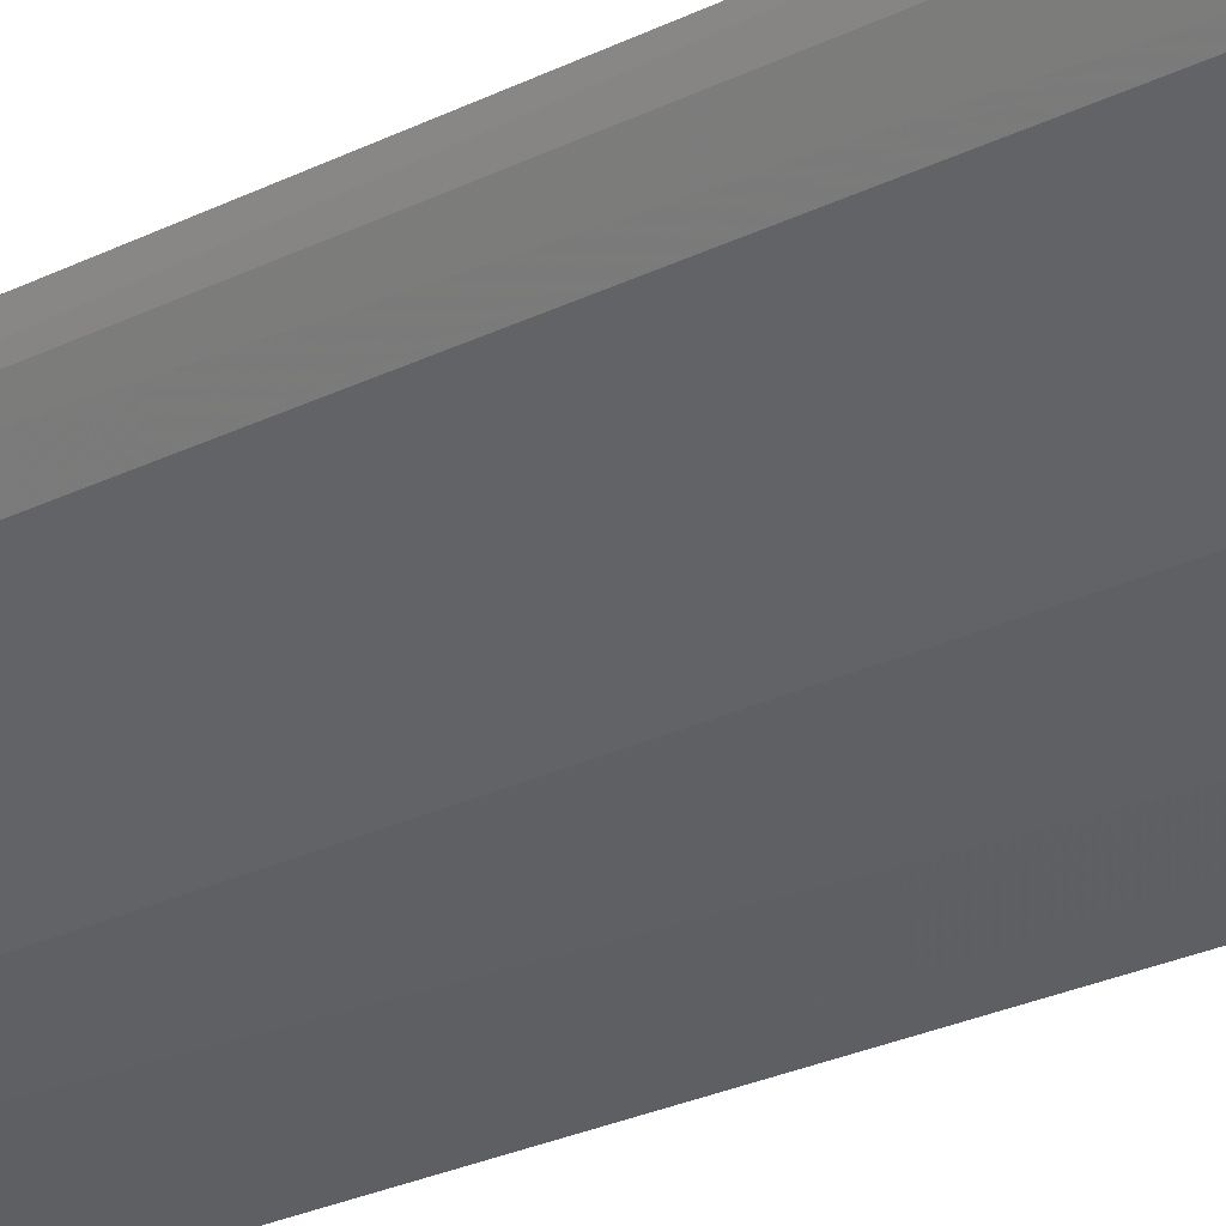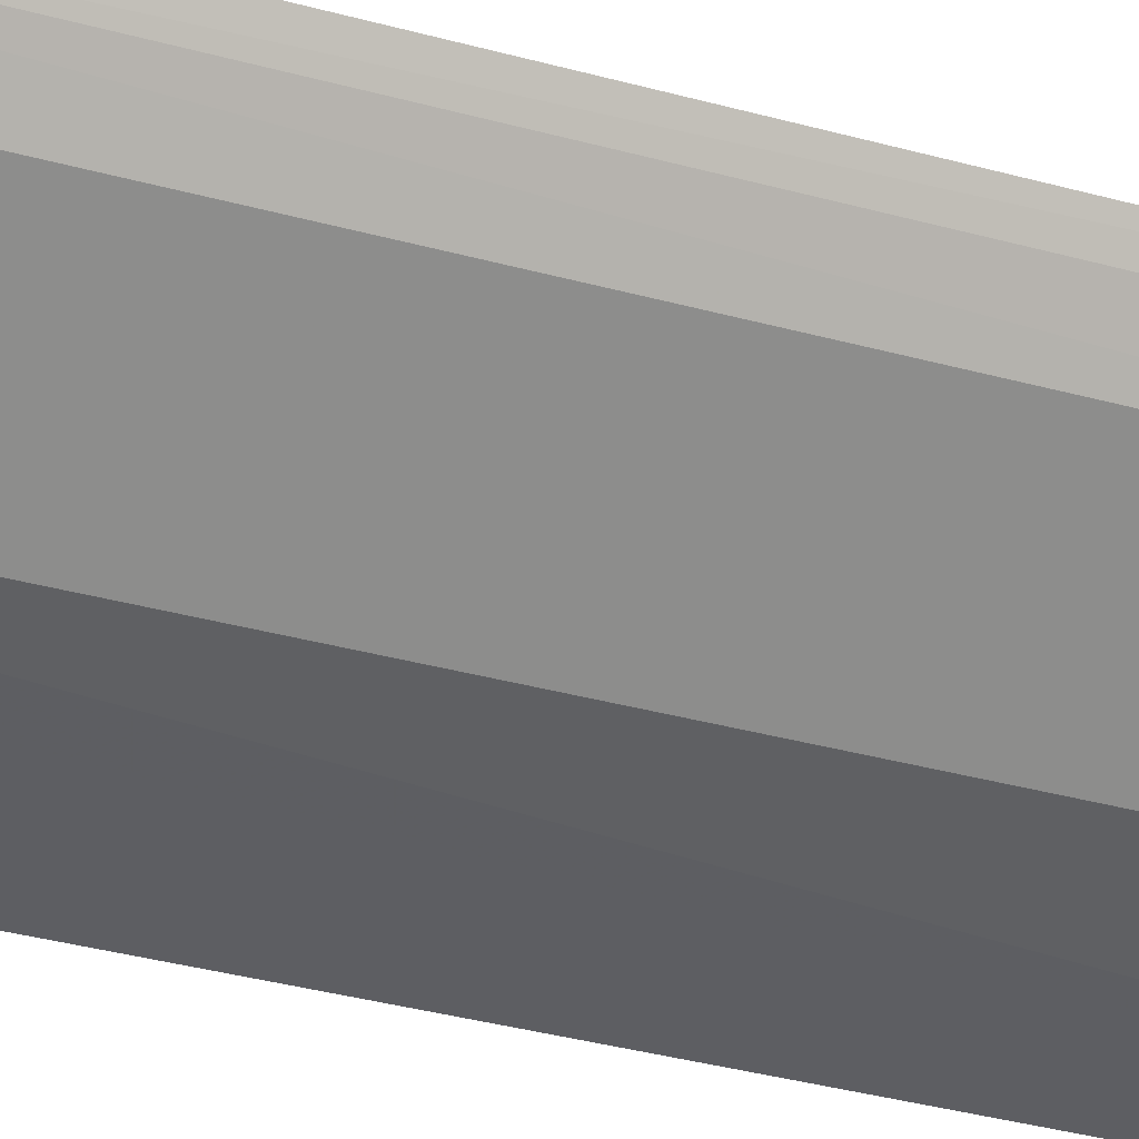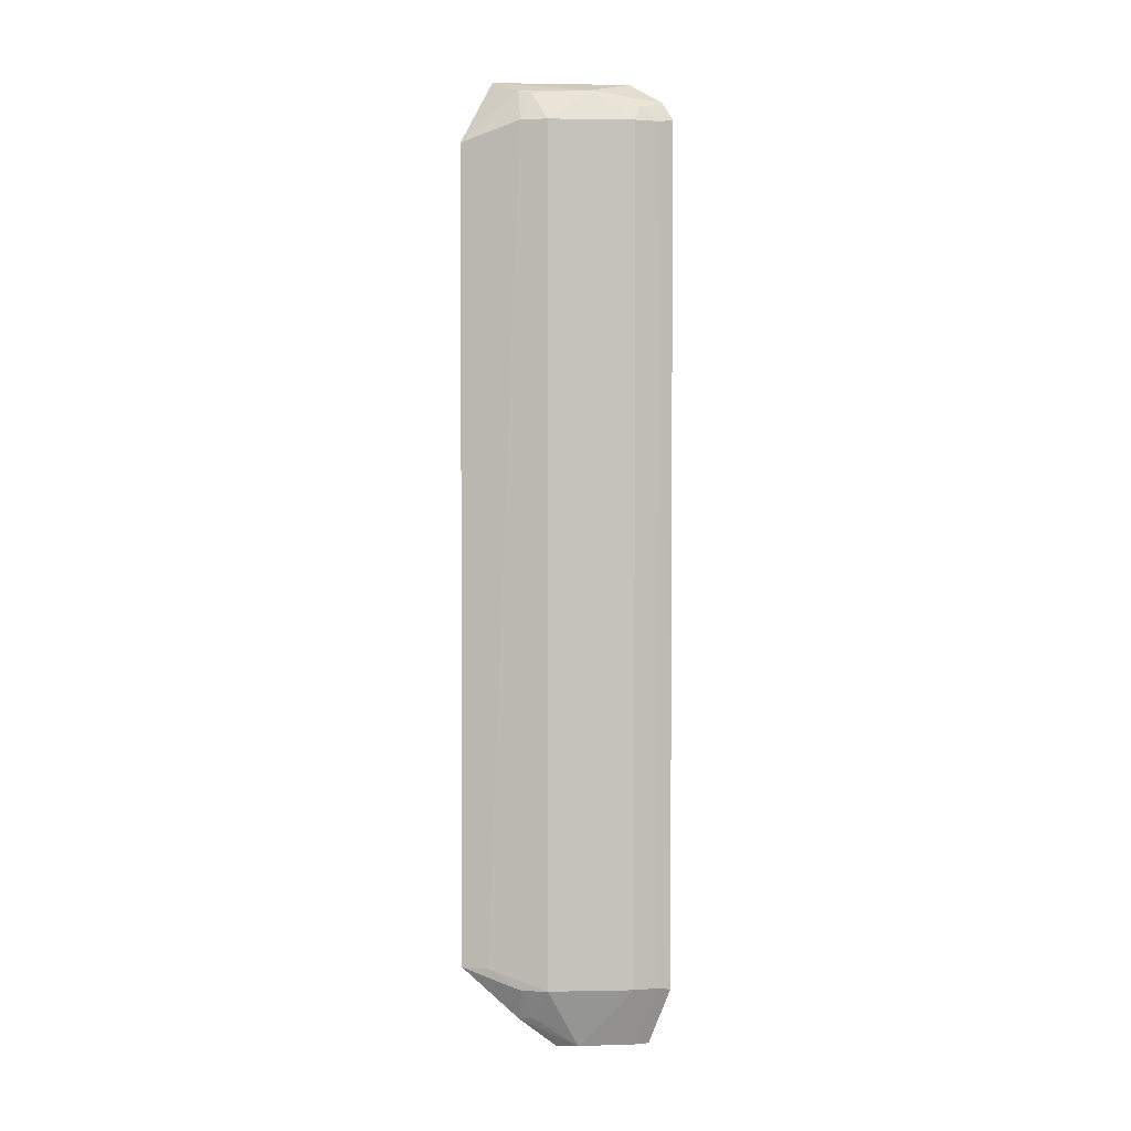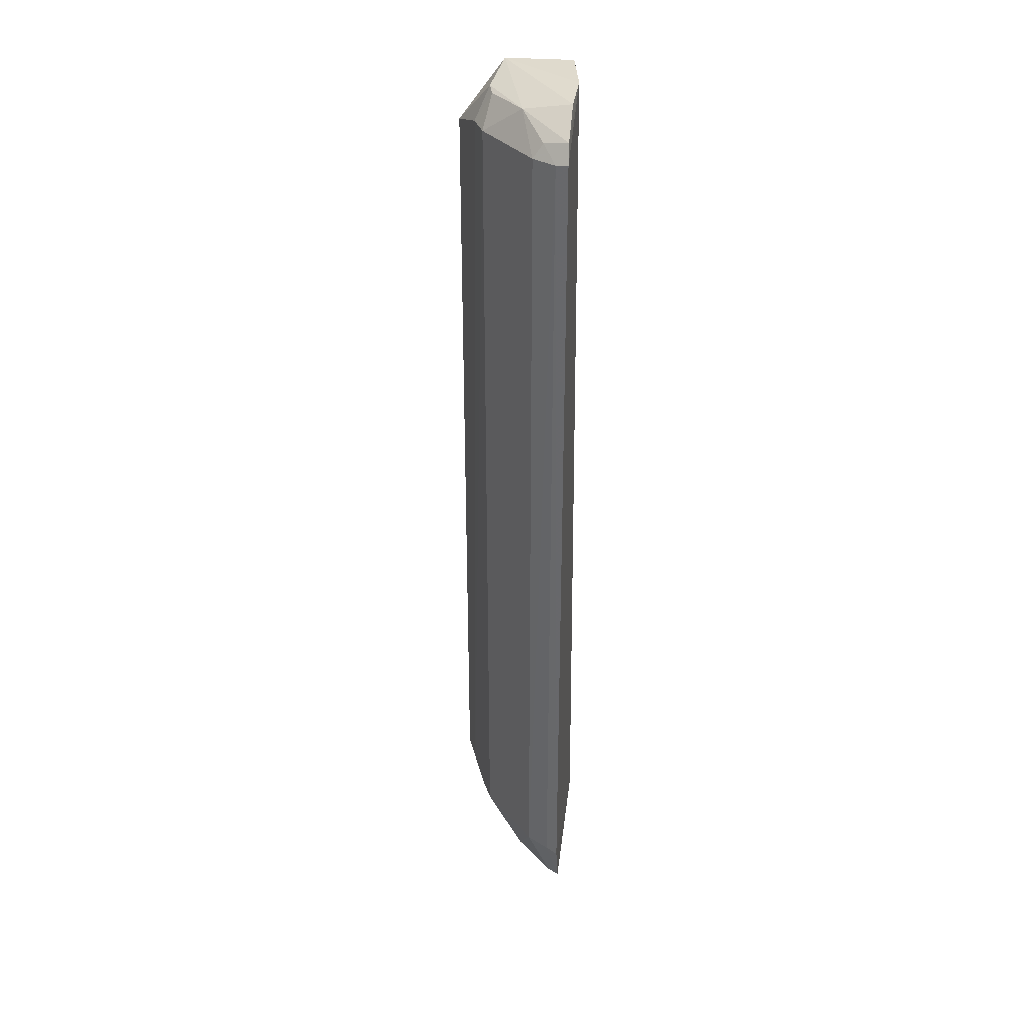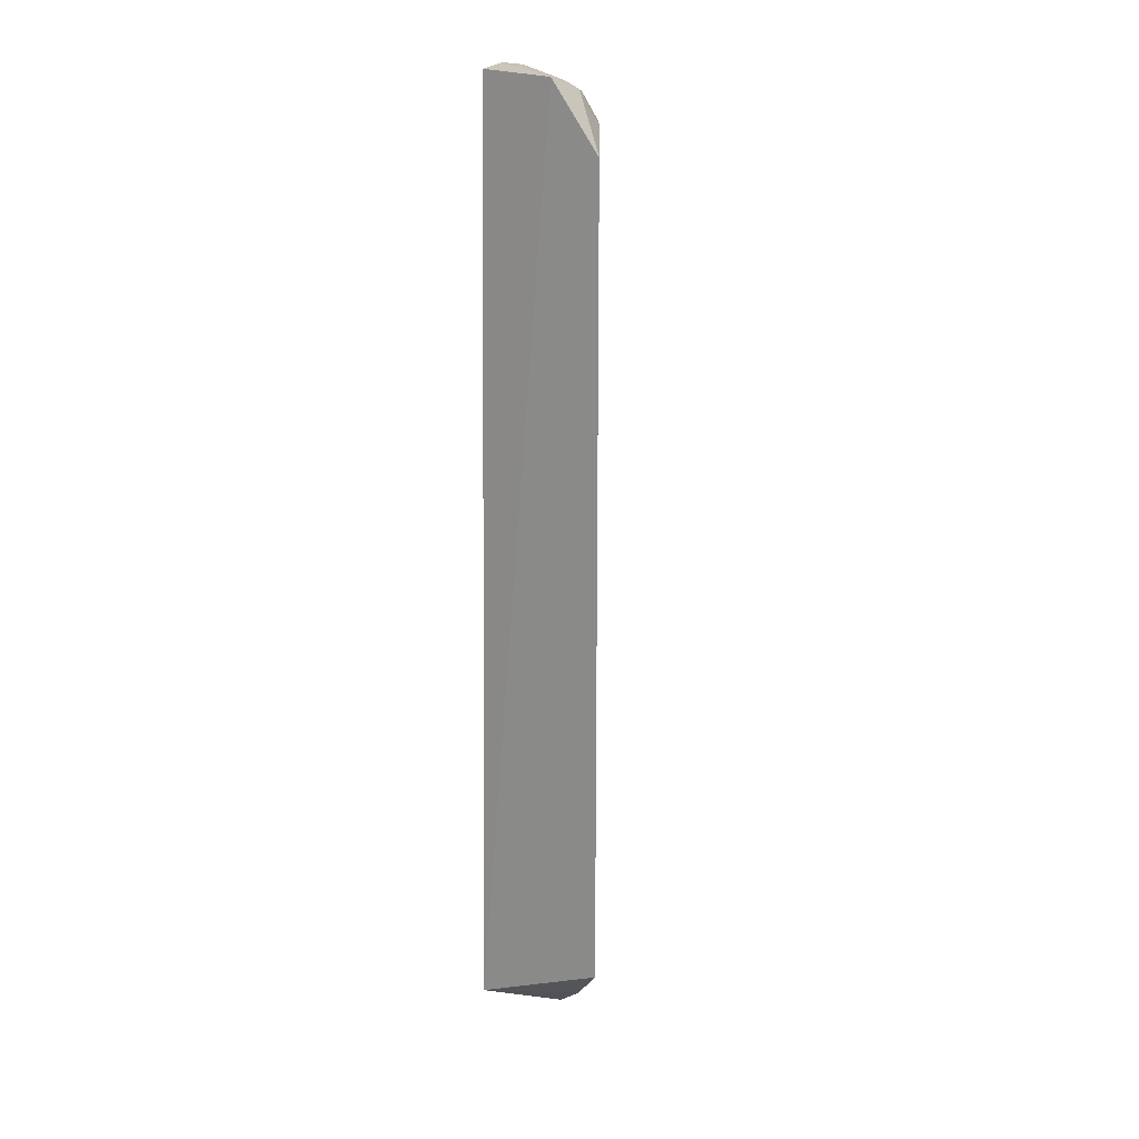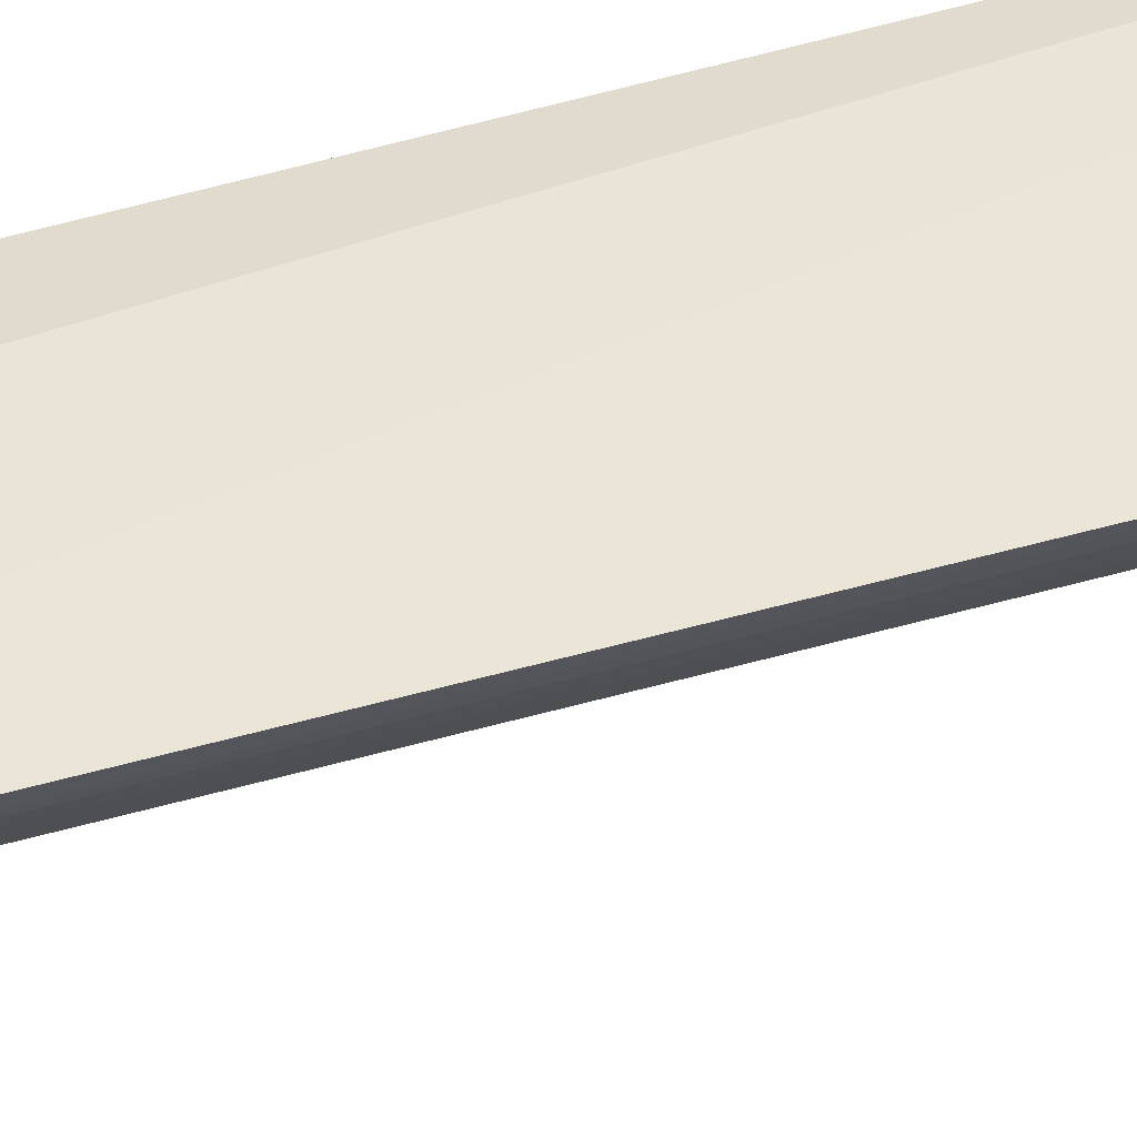
<metadata>
{"format":"obj","ext":"obj","renderer":"f3d","projection":"perspective","resolution":1024,"background":"white","views":[{"elev":-17.6,"azim":138.8,"up":"+Y"},{"elev":-23.4,"azim":61.8,"up":"+Y"},{"elev":2.2,"azim":40.9,"up":"+Z"},{"elev":33.2,"azim":101.3,"up":"+Z"},{"elev":20.3,"azim":-62.2,"up":"+Z"},{"elev":48.7,"azim":72.4,"up":"+Y"}]}
</metadata>
<code>
v 0.09402 -0.2737 0.4015
v 0.2493 -0.1348 -0.4397
v 0.2459 -0.1482 0.4213
v 0.1572 -0.1421 0.47
v 0.09044 -0.1454 -0.4677
v 0.2506 -0.1354 0.4242
v 0.1343 -0.2333 0.4531
v 0.1712 -0.2318 -0.4363
v 0.09629 -0.1571 0.4705
v 0.1723 -0.2329 0.4211
v 0.2 -0.1405 0.4641
v 0.2318 -0.1712 -0.4363
v 0.09402 -0.2737 -0.4167
v 0.09329 -0.2268 0.4672
v 0.1482 -0.2459 0.4213
v 0.1903 -0.1903 0.4527
v 0.239 -0.1372 0.4415
v 0.2443 -0.1474 -0.4371
v 0.2329 -0.1723 0.4211
v 0.1773 -0.1925 -0.4982
v 0.1181 -0.2614 -0.4167
v 0.1471 -0.2286 0.4502
v 0.2296 -0.1627 0.4357
v 0.2236 -0.1371 -0.4982
v 0.1563 -0.2017 -0.5
v 0.1474 -0.2443 -0.4371
v 0.2175 -0.1492 -0.4982
v 0.1345 -0.2336 -0.4697
v 0.2017 -0.1563 -0.5
v 0.1471 -0.2285 -0.4671
f 6 3 2
f 6 5 4
f 6 2 5
f 9 4 5
f 13 1 5
f 14 9 5
f 14 5 1
f 14 1 7
f 14 4 9
f 14 11 4
f 15 7 1
f 16 14 7
f 16 11 14
f 17 6 4
f 17 4 11
f 17 11 16
f 17 3 6
f 18 2 3
f 18 3 12
f 19 12 3
f 19 10 8
f 19 8 12
f 19 16 10
f 20 12 8
f 21 8 10
f 21 10 15
f 21 15 1
f 21 1 13
f 22 15 10
f 22 7 15
f 22 16 7
f 22 10 16
f 23 17 16
f 23 16 19
f 23 19 3
f 23 3 17
f 24 5 2
f 24 2 18
f 26 21 13
f 26 8 21
f 27 24 18
f 27 18 12
f 27 12 20
f 28 13 5
f 28 5 25
f 28 26 13
f 28 25 20
f 29 25 5
f 29 5 24
f 29 24 27
f 29 27 20
f 29 20 25
f 30 28 20
f 30 20 8
f 30 8 26
f 30 26 28

</code>
